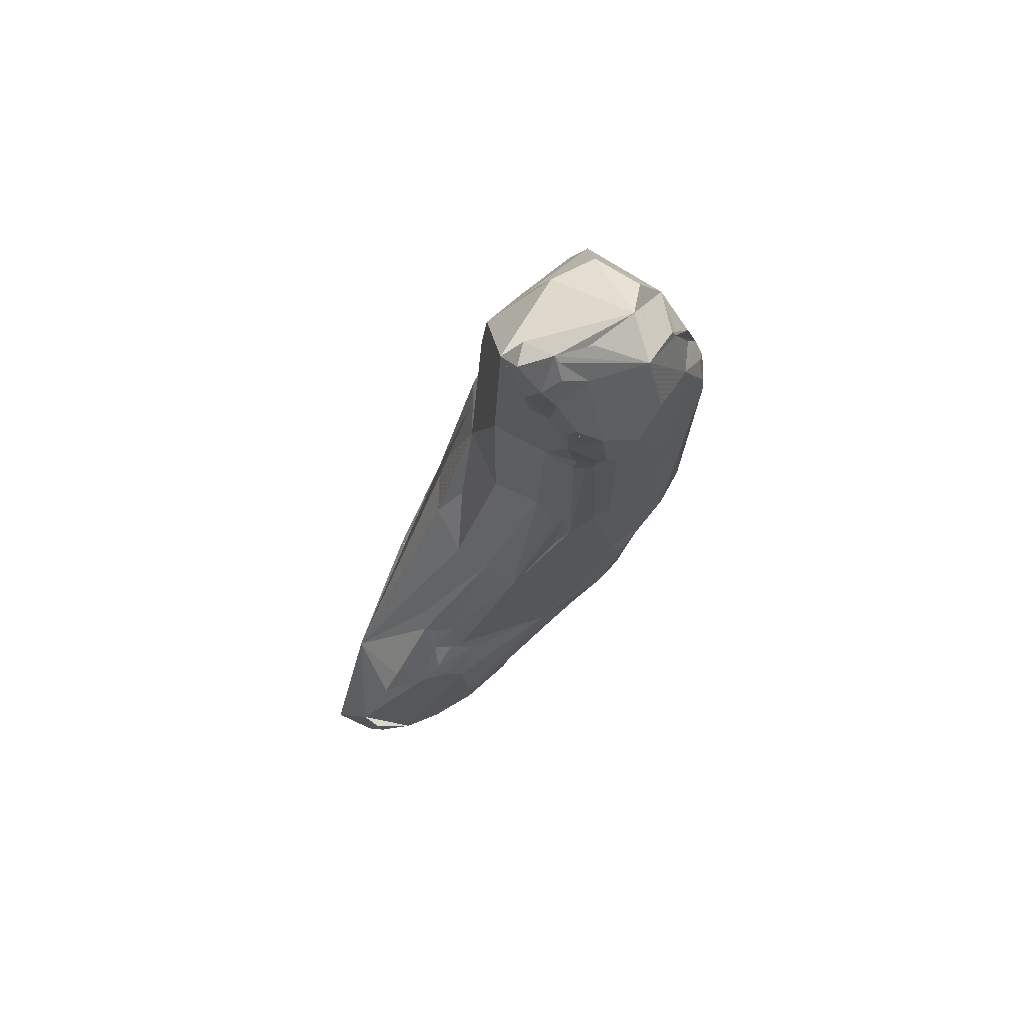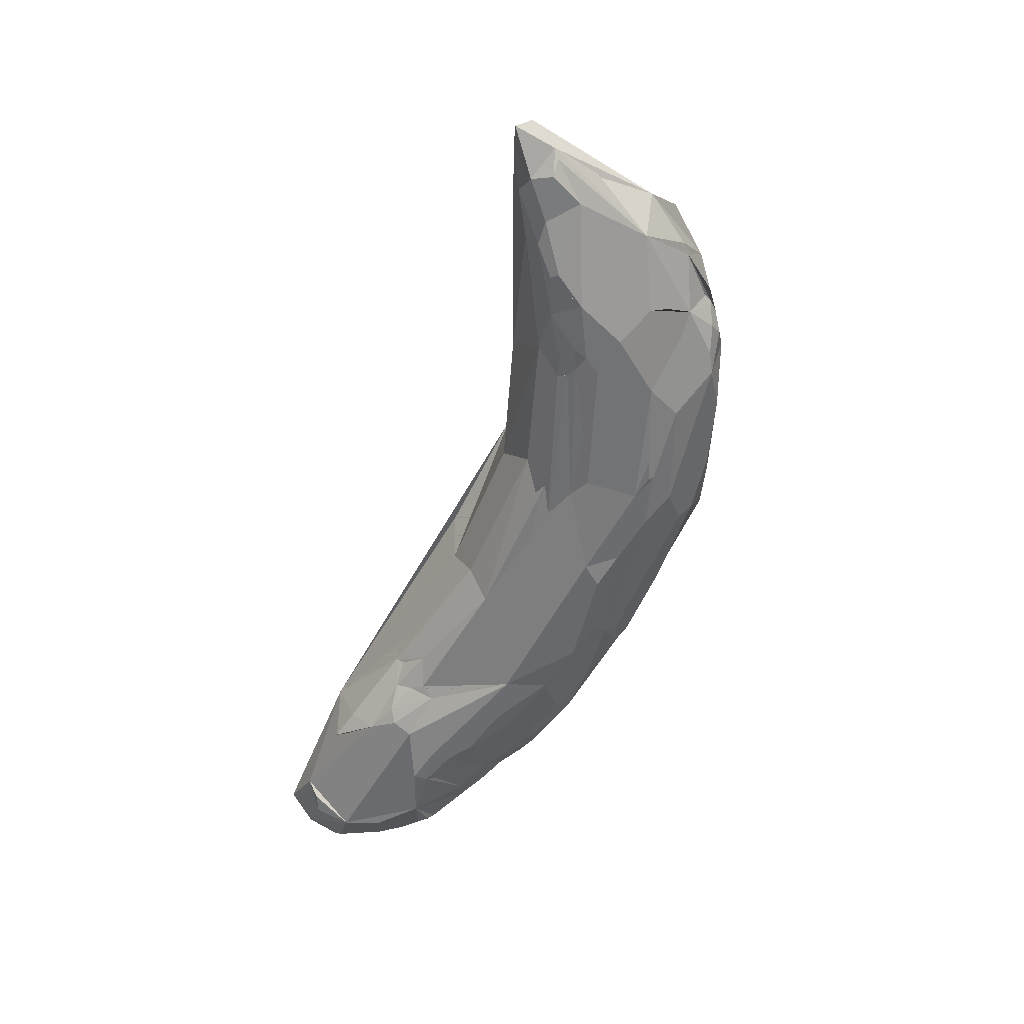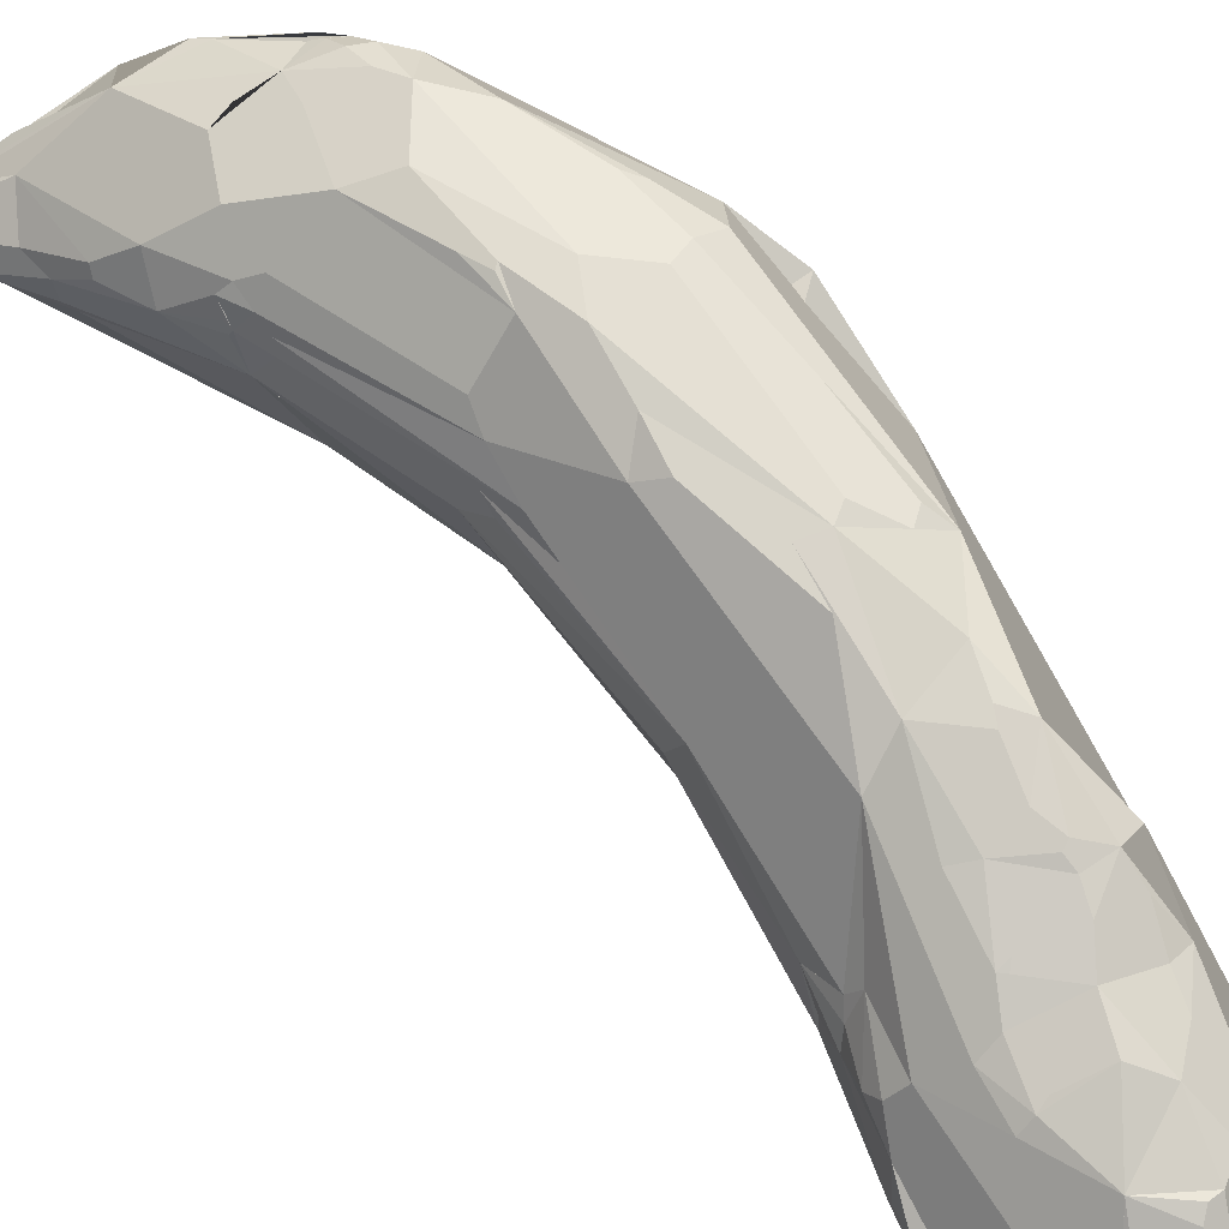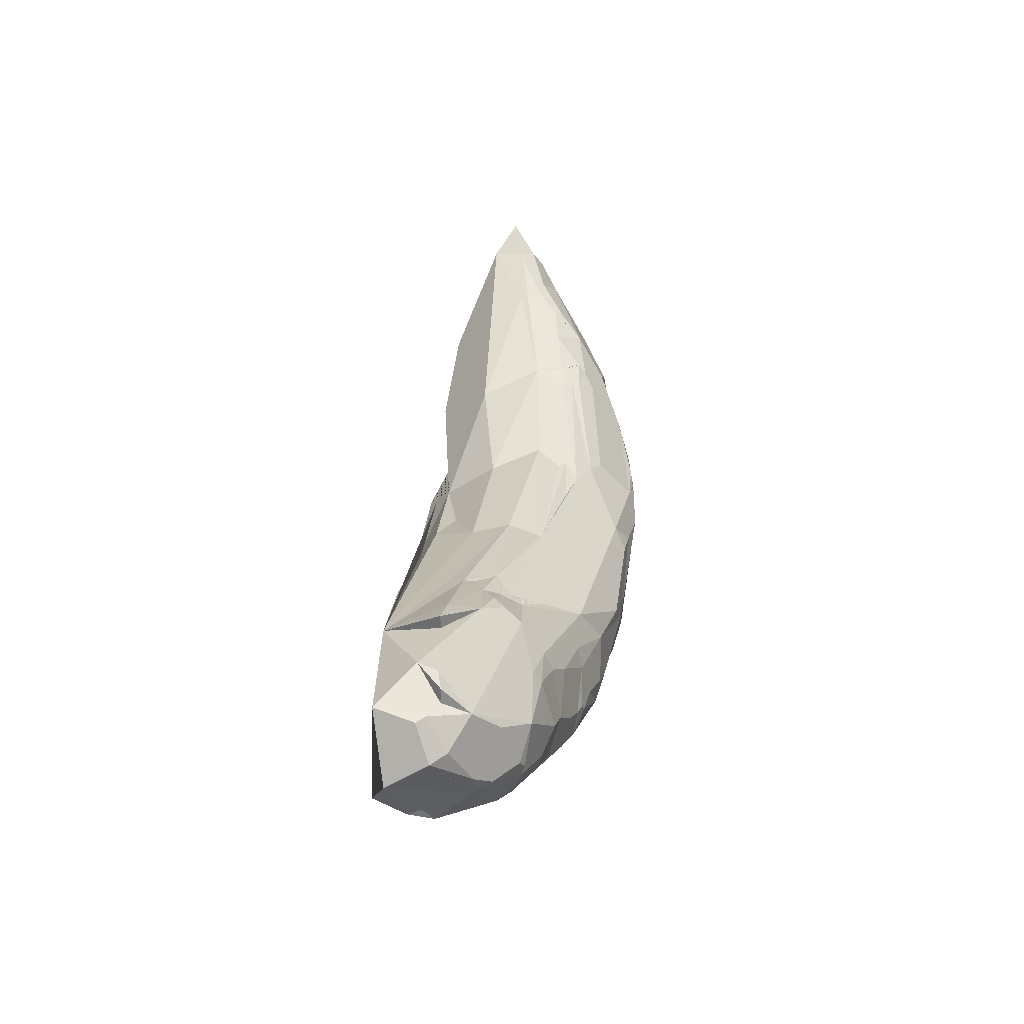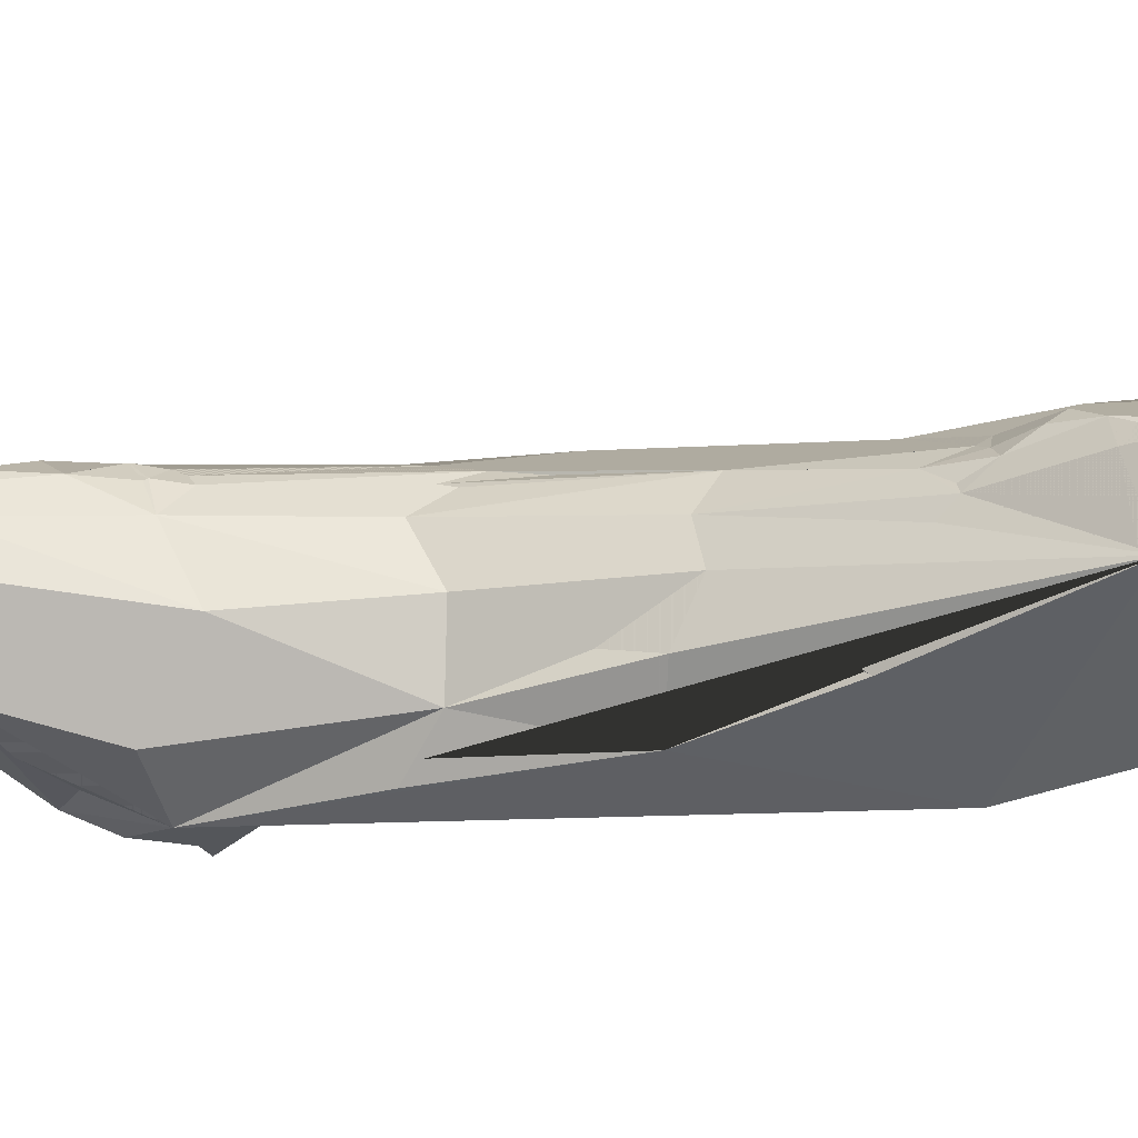
<metadata>
{"format":"obj","ext":"obj","renderer":"f3d","projection":"perspective","resolution":1024,"background":"white","views":[{"elev":74.3,"azim":109.1,"up":"+Z"},{"elev":38.4,"azim":138.1,"up":"+Z"},{"elev":55.4,"azim":122.3,"up":"+Y"},{"elev":-39.8,"azim":80.5,"up":"+Z"},{"elev":-53.5,"azim":84.6,"up":"+Y"}]}
</metadata>
<code>
o Nontextured
v 0.01553 0.03291 0.08912
v 0.02016 0.03347 0.08973
v 0.02017 0.03769 0.08079
v -0.01138 0.02378 0.04042
v -0.0192 0.03069 0.04603
v -0.02108 0.03793 0.04361
v -0.00127 0.04756 0.07396
v 0.01695 0.02942 0.08282
v -0.002482 0.03194 0.07402
v 0.004802 0.02251 0.06351
v 0.01483 0.03907 0.08394
v 0.01512 0.03935 0.08365
v 0.008956 0.0434 0.08014
v 0.01388 0.04426 0.07602
v 0.02074 0.03506 0.07773
v 0.01981 0.03936 0.06783
v 0.01916 0.03522 0.06766
v -0.01263 0.03701 0.06461
v -0.008966 0.04648 0.0684
v -0.01877 0.03399 0.05353
v -0.01345 0.04983 0.05736
v -0.009144 0.05663 0.05426
v 0.001921 0.0202 0.04442
v 0.01511 0.02733 0.03845
v 0.02108 0.03822 0.01847
v 0.01705 0.04034 0.08111
v 0.01874 0.0402 0.07247
v 0.01905 0.04425 0.06308
v 0.01972 0.04276 0.06223
v -0.003221 0.05452 0.06575
v -0.00382 0.05523 0.06339
v 0.005016 0.05271 0.06964
v 0.003488 0.05757 0.05555
v 0.01978 0.0431 0.05442
v 0.01729 0.0487 0.05757
v -0.007325 0.05723 0.05418
v -0.007651 0.05835 0.05214
v -0.009015 0.05848 0.0504
v -0.006355 0.06034 0.04884
v 0.001103 0.05917 0.04883
v -0.001627 0.05864 0.05326
v 0.007009 0.05654 0.05609
v 0.01275 0.0546 0.05065
v 0.008441 0.05924 0.03999
v 0.01898 0.04411 0.04631
v 0.01884 0.04483 0.04578
v 0.01864 0.03859 0.04441
v 0.01887 0.04419 0.04072
v 0.01821 0.04822 0.04814
v 0.01694 0.04991 0.04674
v 0.01558 0.05177 0.04365
v 0.01785 0.0481 0.04369
v 0.01841 0.04644 0.04168
v -0.02177 0.03315 0.03807
v -0.02026 0.02985 0.03631
v -0.0189 0.04676 0.02798
v 0.001328 0.01775 0.01718
v -0.01966 0.03771 0.01318
v 0.01022 0.0205 0.01309
v 0.01891 0.02868 0.01365
v 0.02232 0.01666 -0.008638
v 0.01885 0.02107 -0.001511
v -0.01318 0.05121 -0.000346
v -0.0125 0.05574 0.009521
v -0.009497 0.03981 -0.0146
v -0.008479 0.06038 0.04659
v -0.01058 0.05929 0.0427
v -0.007563 0.06199 0.03143
v -0.004452 0.06189 0.04436
v -0.004852 0.06239 0.03983
v 0.02252 0.04229 0.01309
v 0.02155 0.04397 0.01542
v 0.01989 0.04965 0.01577
v 0.01791 0.0523 0.01889
v -0.007437 0.0608 0.01468
v -0.006346 0.0616 0.01752
v 0.009852 0.06103 0.02509
v 0.004162 0.06202 0.03429
v 0.009995 0.06123 0.02077
v 0.009105 0.06157 0.02101
v 0.01223 0.05987 0.01702
v 0.00509 0.06251 0.01477
v 0.01049 0.06122 0.01019
v 0.01484 0.05846 0.001967
v 0.03126 0.0366 -0.0137
v 0.02444 0.04308 0.003517
v 0.02243 0.04589 0.009873
v 0.0185 0.05665 -0.004133
v 0.01994 0.05454 -9.9e-05
v -0.003316 0.06106 0.00736
v -0.007287 0.05965 0.005693
v 0.001013 0.06184 0.007183
v 0.002415 0.05806 -0.009974
v 0.01215 0.05666 -0.01845
v 0.006882 0.05232 -0.02789
v 0.01071 0.0549 -0.02494
v 0.01502 0.05596 -0.01905
v 0.01655 0.05193 -0.0343
v 0.007657 0.05481 -0.024
v 0.02181 0.05349 -0.02307
v 0.01846 0.05584 -0.01662
v 0.01041 0.01054 -0.04206
v 0.01236 0.01355 -0.009164
v 0.02728 0.009031 -0.02807
v 0.04741 0.00492 -0.05239
v 0.02813 0.02329 -0.01192
v 0.03983 0.0181 -0.03297
v 0.0421 0.02187 -0.0351
v 0.0521 0.01569 -0.04867
v 0.06124 0.002622 -0.07806
v 0.0306 0.005879 -0.07652
v 0.0519 0.005945 -0.08734
v 0.05555 0.01397 -0.05398
v 0.04237 0.01981 -0.03532
v 0.05739 0.01272 -0.08568
v 0.01883 0.02163 -0.06611
v 0.02492 0.03667 -0.06343
v 0.03125 0.03059 -0.07306
v 0.03853 0.01614 -0.08431
v 0.04363 0.0109 -0.08695
v 0.02983 0.03036 -0.0104
v 0.0404 0.02638 -0.03184
v 0.03184 0.04399 -0.03247
v 0.03161 0.04399 -0.04491
v 0.01893 0.04927 -0.04326
v 0.02054 0.05035 -0.03912
v 0.02228 0.04954 -0.04069
v 0.0337 0.04293 -0.04191
v 0.02614 0.04657 -0.04635
v 0.02633 0.04533 -0.05056
v 0.02768 0.04474 -0.05065
v 0.02825 0.04364 -0.05277
v 0.02579 0.04927 -0.03281
v 0.04504 0.02295 -0.03914
v 0.04373 0.02619 -0.03862
v 0.04226 0.02846 -0.03753
v 0.04807 0.02459 -0.04312
v 0.04199 0.03086 -0.0395
v 0.04746 0.0297 -0.04764
v 0.05153 0.02172 -0.04844
v 0.04888 0.02648 -0.04559
v 0.04211 0.03651 -0.05342
v 0.03863 0.03934 -0.05046
v 0.04517 0.03419 -0.05235
v 0.03066 0.04178 -0.05578
v 0.03934 0.03714 -0.06373
v 0.04819 0.0317 -0.05857
v 0.04627 0.03358 -0.05935
v 0.0479 0.03136 -0.06938
v 0.06192 0.01313 -0.06994
v 0.06108 0.009732 -0.06824
v 0.05868 0.01937 -0.07583
v 0.05396 0.02507 -0.07482
v 0.06207 0.01371 -0.0738
v 0.06177 0.01141 -0.07918
v 0.06167 0.009699 -0.08057
v 0.0578 0.01564 -0.08336
v 0.01927 0.04167 -0.05482
v 0.02375 0.04369 -0.05456
v 0.02873 0.03787 -0.06287
v 0.02515 0.04105 -0.0586
v 0.01478 0.03819 0.08528
v 0.03487 0.03907 -0.05871
v 0.03152 0.03598 -0.06677
v 0.03719 0.03505 -0.06883
v 0.03764 0.03058 -0.07553
v 0.03331 0.02768 -0.07642
v 0.04224 0.03045 -0.0764
v 0.04725 0.0247 -0.08135
v 0.0464 0.02144 -0.08322
v 0.05073 0.02099 -0.0834
v 0.04421 0.03077 -0.07577
v 0.04609 0.0296 -0.07641
f 121 85 25
f 89 81 74 73
f 151 150 152 139 141 140
f 113 109 105
f 112 115 156 110
f 117 160 164 165 166 118
f 161 160 117
f 162 26 12
f 32 7 1 162
f 4 9 18
f 171 157 115
f 90 93 95 91
f 66 38 22 37 39
f 69 70 66 39
f 18 7 19
f 74 51 50 52 73
f 93 99 95
f 106 60 59 62
f 56 6 21 66 67
f 155 156 115 157
f 149 148 147
f 123 89 73 87 85 136 138
f 168 165 149 172
f 44 78 70 69 41 40
f 99 93 90 92 94 96
f 13 14 32
f 29 28 27 16
f 95 99 96
f 35 43 42 32 14
f 132 159 130 131
f 7 21 19
f 135 134 137
f 72 71 86
f 111 112 110 105 102
f 105 151 140 113
f 41 31 32
f 140 137 134
f 77 79 80 78 44
f 144 123 139 147
f 82 83 97 94 92
f 171 115 112 170 169
f 92 90 76 68 70 82
f 41 39 37 36
f 47 46 45
f 98 97 133
f 87 86 85
f 128 133 123 144 142 143
f 41 36 22 31
f 124 143 142 163 145 132
f 108 122 121 107 114
f 173 172 149
f 6 54 55 4 5
f 48 87 53
f 34 49 50 35
f 45 34 47
f 23 59 24 8 10
f 75 76 90 91
f 88 84 89
f 8 2 162 1
f 56 58 65 102 4
f 139 138 141
f 152 154 151 110 155
f 116 65 95 125 158
f 38 66 21
f 64 91 95 65
f 149 152 153
f 159 161 117
f 46 48 53 52
f 124 128 143
f 68 67 70
f 54 6 56 4 55
f 140 134 108 114 109 113
f 80 79 81
f 116 102 65
f 81 77 44
f 31 30 32
f 82 78 80 83
f 9 4 10 8
f 15 16 27 3
f 150 154 152
f 35 14 27 28
f 167 166 168 169 170 119
f 18 9 7
f 41 69 39
f 97 83 84
f 100 88 89 123
f 38 21 31 22
f 112 111 120
f 97 96 94
f 130 125 129
f 133 124 131 130 129 127
f 79 77 81
f 26 3 27 14
f 133 101 100 123
f 103 104 105 61 59
f 139 123 138
f 34 45 46 52 49
f 119 170 112 120
f 70 78 82
f 26 11 12
f 103 105 104
f 32 162 13
f 64 68 75 91
f 72 86 87
f 67 68 64 56
f 172 173 169 168
f 59 23 4 57
f 167 119 116
f 130 159 125
f 102 116 111
f 16 34 29
f 64 63 65 56
f 30 31 21
f 4 102 105 103 57
f 136 135 138
f 7 32 30 21
f 106 121 25 60
f 53 87 73 52
f 3 26 162 2
f 125 159 158
f 106 62 61 105
f 20 18 21 6
f 108 134 122
f 167 118 166
f 148 142 144
f 138 135 137 140 141
f 40 41 42 43 44
f 14 13 162 11 26
f 111 119 120
f 42 41 33
f 56 65 58
f 134 135 122
f 47 48 46
f 139 152 149 147
f 28 29 34 35
f 47 25 71 72 87 48
f 105 109 114 107
f 144 147 148
f 122 135 136 85
f 133 127 126 98
f 20 6 5
f 21 18 19
f 12 11 162
f 89 84 83 80 81
f 67 66 70
f 47 24 60
f 121 122 85
f 163 146 165
f 158 159 117 118 167 116
f 71 25 85
f 41 32 42 33
f 1 7 9 8
f 126 125 98
f 34 16 17 47
f 165 168 166
f 52 50 49
f 20 5 4 18
f 75 68 76
f 127 129 125 126
f 61 62 59
f 64 65 63
f 101 97 84 88 100
f 86 71 85
f 95 98 125
f 47 17 15 8 24
f 153 152 157 171 169 173 149
f 8 15 3 2
f 133 128 124
f 124 132 131
f 36 37 22
f 142 148 149 146 163
f 157 152 155
f 145 163 160 161 159
f 25 47 60
f 160 163 165 164
f 10 4 23
f 24 59 60
f 97 101 133
f 15 17 16
f 97 98 95 96
f 110 151 105
f 155 110 156
f 111 116 119
f 149 165 146
f 150 151 154
f 145 159 132
f 103 59 57
f 43 35 50 51 74 81 44
f 107 121 106 105
f 4 102 103
f 103 102 104
f 104 102 106
f 106 102 65
f 65 102 107
f 107 102 116
f 116 102 105
f 105 102 111
f 4 57 59
f 10 4 9
f 18 4 20
f 20 4 5
f 5 4 23
f 23 4 56
f 56 4 55
f 55 4 59
f 59 4 103
f 5 20 23
f 5 23 54
f 54 23 56
f 56 23 55
f 55 23 59
f 105 61 103
f 106 104 105
f 9 10 8
f 10 18 15
f 54 55 56
f 56 55 24
f 24 55 59
f 105 111 116
f 119 111 110
f 110 111 120
f 10 20 18
f 6 5 54
f 24 59 58
f 58 59 60
f 60 59 62
f 35 22 30
f 6 54 56
f 61 105 106
f 106 105 107
f 109 114 105
f 113 105 116
f 116 105 151
f 123 95 136
f 6 21 20
f 62 61 106
f 8 9 7
f 7 9 15
f 15 9 18
f 60 62 106
f 151 110 119
f 119 110 155
f 156 110 120
f 120 110 112
f 140 113 116
f 56 47 6
f 120 112 170
f 170 112 115
f 8 10 15
f 15 18 7
f 19 18 17
f 17 18 21
f 1 8 2
f 2 8 3
f 3 8 7
f 7 8 15
f 24 17 8
f 21 18 20
f 17 24 47
f 47 24 56
f 56 24 60
f 60 24 58
f 56 58 60
f 60 58 65
f 156 155 120
f 156 120 170
f 107 116 65
f 114 121 116
f 113 109 116
f 158 140 116
f 158 116 167
f 167 116 151
f 151 116 119
f 2 1 162
f 162 1 7
f 60 106 65
f 65 106 121
f 121 106 107
f 65 107 121
f 121 107 114
f 155 119 120
f 56 60 47
f 25 60 65
f 151 119 154
f 166 118 139
f 167 119 170
f 170 119 155
f 67 46 47
f 140 151 167
f 150 152 151
f 162 2 3
f 155 156 170
f 170 156 115
f 51 50 52
f 109 113 140
f 152 167 119
f 140 134 109
f 114 107 105
f 108 122 114
f 91 73 68
f 152 155 170
f 170 155 157
f 3 15 7
f 15 16 7
f 109 114 116
f 170 115 157
f 19 17 16
f 16 17 21
f 21 17 47
f 56 65 25
f 25 65 64
f 64 65 71
f 71 65 63
f 63 65 85
f 85 65 95
f 95 65 121
f 32 162 12
f 11 162 26
f 26 162 7
f 7 162 3
f 152 167 151
f 50 67 66
f 121 65 116
f 134 114 109
f 56 67 47
f 153 152 170
f 67 56 48
f 48 56 64
f 64 56 25
f 154 152 119
f 26 14 12
f 7 19 27
f 27 19 16
f 16 19 21
f 26 3 7
f 7 3 27
f 152 157 170
f 170 157 171
f 134 108 114
f 14 26 7
f 85 121 95
f 95 121 122
f 29 28 16
f 34 16 21
f 7 21 30
f 21 38 31
f 165 117 118
f 38 21 29
f 29 21 66
f 66 21 34
f 34 21 47
f 85 122 95
f 135 136 122
f 7 27 14
f 14 27 28
f 73 52 53
f 137 140 141
f 141 140 139
f 139 140 158
f 158 140 167
f 48 47 25
f 167 170 152
f 169 153 170
f 169 170 171
f 32 7 14
f 14 7 30
f 160 158 139
f 138 135 137
f 138 137 141
f 158 167 118
f 166 167 152
f 152 166 139
f 16 19 7
f 166 152 149
f 32 14 30
f 14 35 30
f 38 28 31
f 35 14 28
f 48 25 64
f 64 25 71
f 71 25 63
f 63 25 85
f 85 136 95
f 138 123 136
f 28 29 38
f 38 29 35
f 35 29 66
f 66 29 34
f 153 169 168
f 168 169 173
f 139 118 158
f 158 118 117
f 166 165 118
f 35 34 66
f 66 34 49
f 49 34 45
f 31 28 22
f 22 28 38
f 38 28 35
f 71 63 64
f 64 63 72
f 72 63 85
f 28 27 16
f 49 45 46
f 149 153 168
f 71 85 72
f 72 85 86
f 87 85 95
f 46 48 67
f 67 48 53
f 87 48 64
f 17 15 8
f 165 166 149
f 149 166 168
f 49 46 67
f 67 46 52
f 123 139 158
f 147 160 139
f 64 71 72
f 158 117 144
f 144 117 159
f 160 117 164
f 164 117 165
f 31 30 22
f 165 168 149
f 149 168 172
f 172 168 173
f 67 53 52
f 87 73 53
f 42 32 41
f 41 31 36
f 36 31 22
f 64 72 87
f 37 22 38
f 38 22 35
f 165 148 164
f 38 35 43
f 43 35 66
f 35 50 66
f 47 21 6
f 64 91 68
f 20 10 23
f 91 64 87
f 66 49 67
f 67 49 50
f 67 52 50
f 73 51 52
f 122 121 114
f 14 32 12
f 160 147 144
f 41 36 37
f 158 160 144
f 144 160 161
f 161 160 163
f 160 164 163
f 164 148 163
f 123 158 128
f 128 158 125
f 159 158 144
f 165 149 148
f 148 149 146
f 148 165 163
f 37 38 43
f 43 38 66
f 123 144 159
f 159 144 142
f 142 144 161
f 161 144 148
f 41 37 39
f 39 37 43
f 67 50 51
f 136 95 122
f 161 148 142
f 142 148 163
f 163 148 146
f 73 87 91
f 91 87 95
f 68 67 51
f 159 161 142
f 142 161 163
f 159 142 143
f 143 142 163
f 61 59 103

</code>
